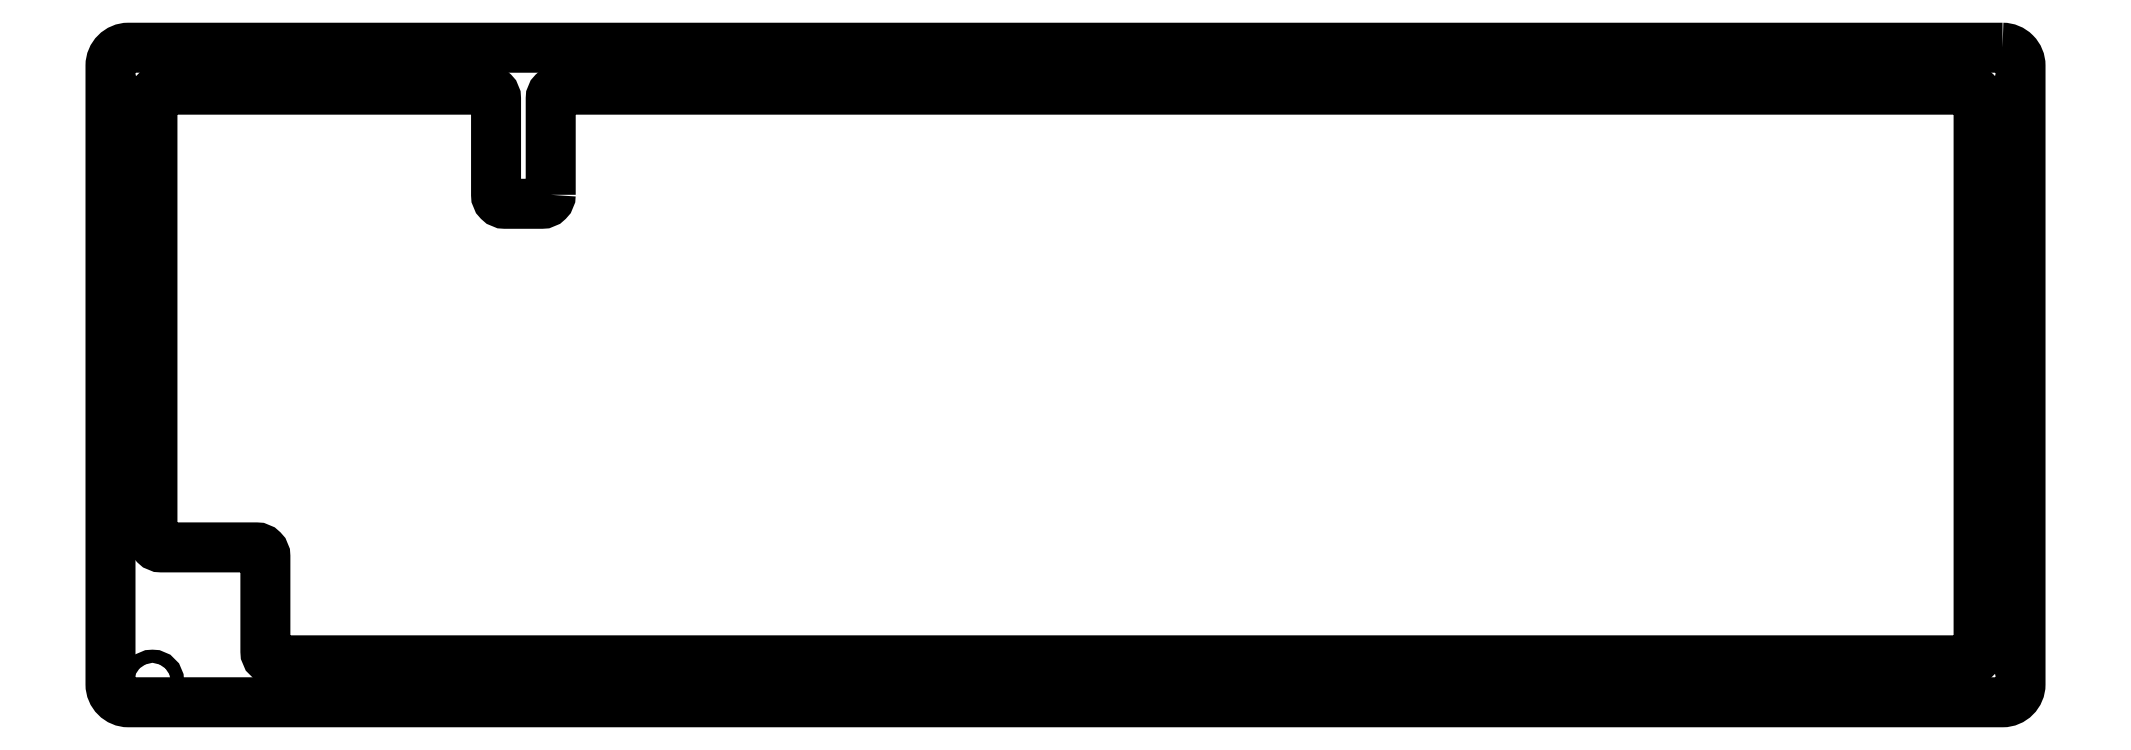
<metadata>
{"format":"dxf","ext":"dxf","renderer":"ezdxf+matplotlib","layout":"modelspace","background":"white","min_lineweight":24,"dpi":150}
</metadata>
<code>
0
SECTION
2
ENTITIES
0
LWPOLYLINE
8
0
90
20
70
1
43
0
10
-245.4
20
-24.92
42
-0.4142
10
-246.9
20
-26.42
10
-253
20
-26.42
42
-0.4142
10
-254.5
20
-24.92
10
-254.5
20
-8.87
42
0.4142
10
-256
20
-7.37
10
-310.4
20
-7.37
42
0.4142
10
-311.9
20
-8.87
10
-311.9
20
-82.27
42
0.4142
10
-310.4
20
-83.77
10
-294.5
20
-83.77
42
-0.4142
10
-293
20
-85.27
10
-293
20
-101.1
42
0.4142
10
-291.5
20
-102.6
10
-8.594
20
-102.6
42
0.4142
10
-7.094
20
-101.1
10
-7.094
20
-8.87
42
0.4142
10
-8.594
20
-7.37
10
-243.9
20
-7.37
42
0.4142
10
-245.4
20
-8.87
0
LWPOLYLINE
8
0
90
8
70
1
43
0
10
-3.095
20
-0.3693
42
-0.4142
10
-0.09508
20
-3.369
10
-0.09508
20
-106.6
42
-0.4142
10
-3.095
20
-109.6
10
-315.9
20
-109.6
42
-0.4142
10
-318.9
20
-106.6
10
-318.9
20
-3.369
42
-0.4142
10
-315.9
20
-0.3693
0
CIRCLE
8
0
10
-311.9
20
-3.87
30
0
40
1.1
210
0
220
0
230
1
0
CIRCLE
8
0
10
-210.9
20
-3.87
30
0
40
1.1
210
0
220
0
230
1
0
CIRCLE
8
0
10
-7.094
20
-3.87
30
0
40
1.1
210
0
220
0
230
1
0
CIRCLE
8
0
10
-109.9
20
-106.1
30
0
40
1.1
210
0
220
0
230
1
0
CIRCLE
8
0
10
-7.094
20
-106.1
30
0
40
1.1
210
0
220
0
230
1
0
CIRCLE
8
0
10
-109.9
20
-3.87
30
0
40
1.1
210
0
220
0
230
1
0
CIRCLE
8
0
10
-210.9
20
-106.1
30
0
40
1.1
210
0
220
0
230
1
0
CIRCLE
8
0
10
-311.9
20
-106.1
30
0
40
1.1
210
0
220
0
230
1
0
ENDSEC
0
EOF

</code>
